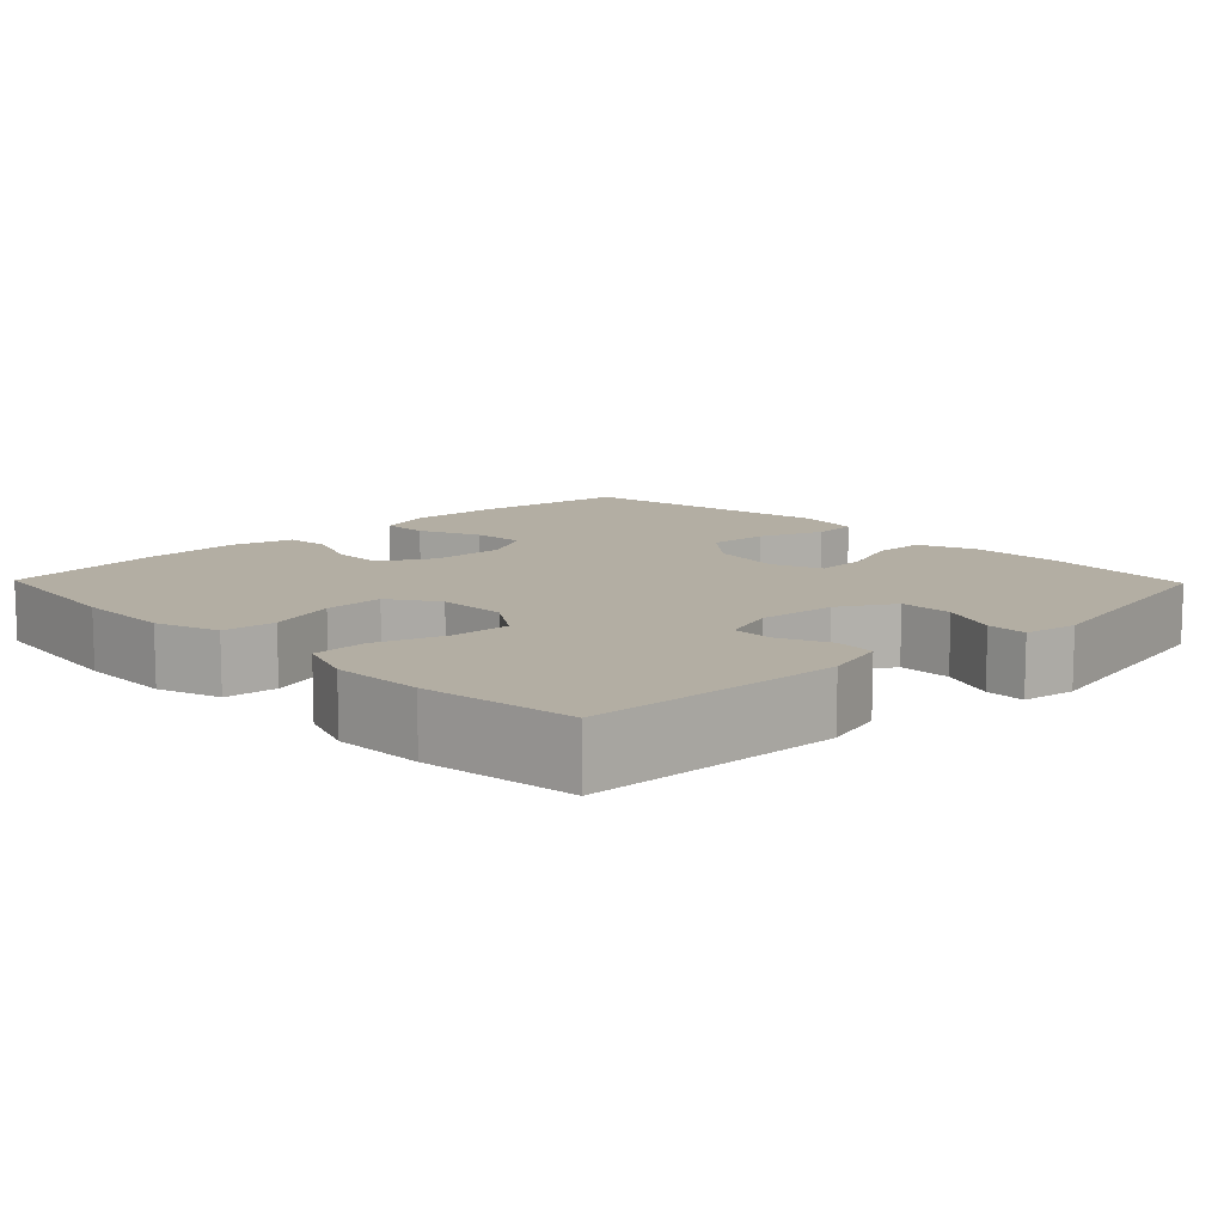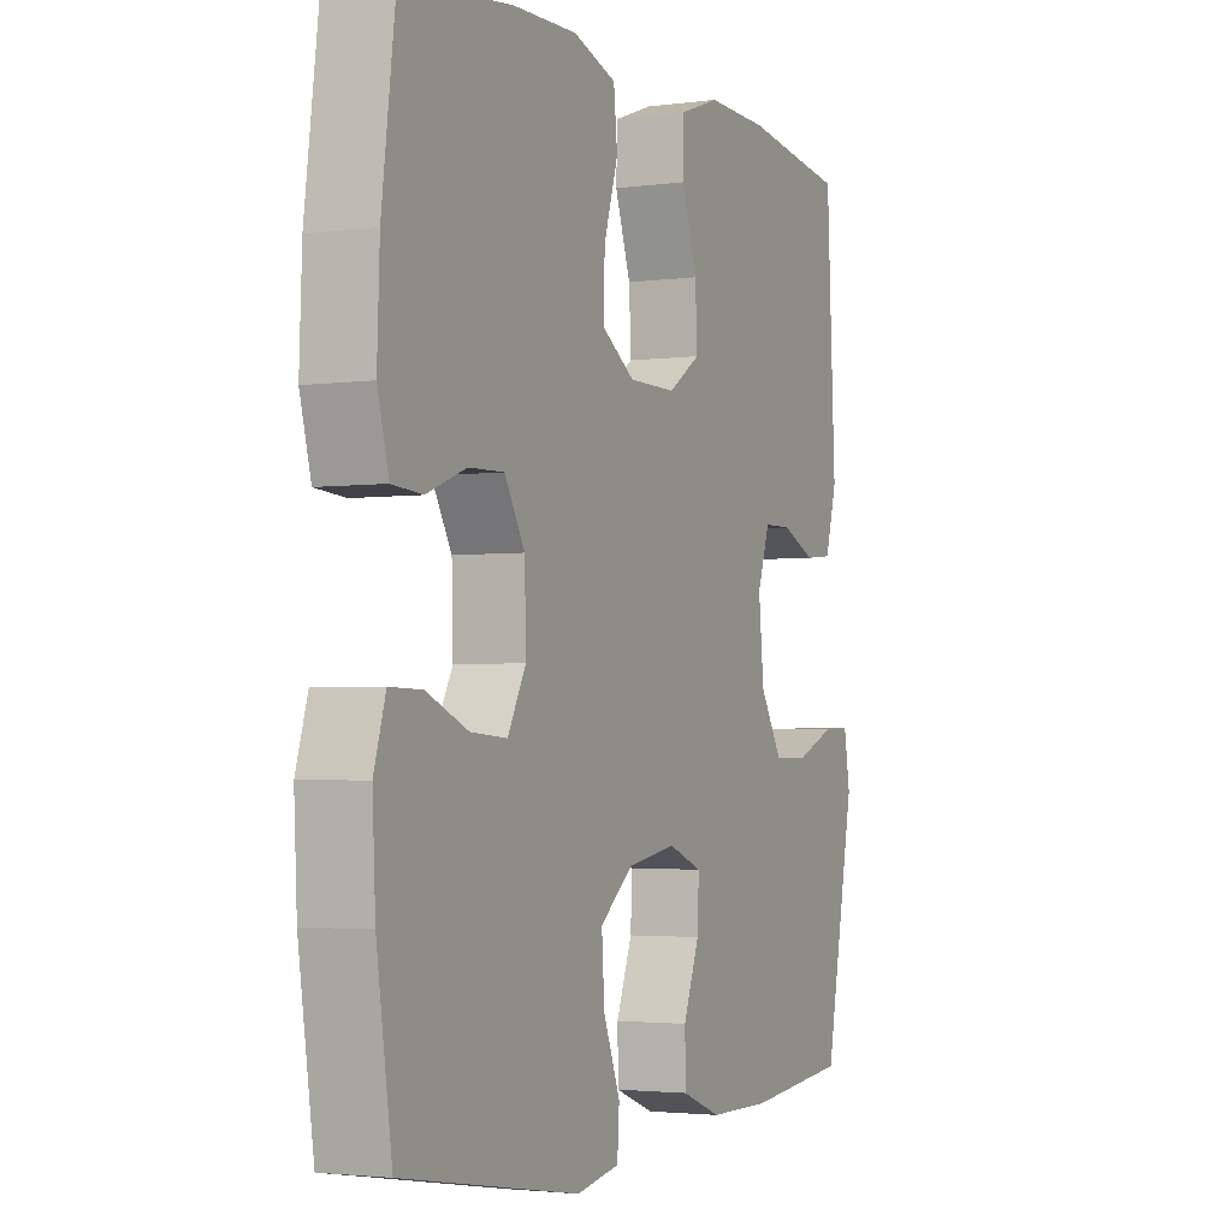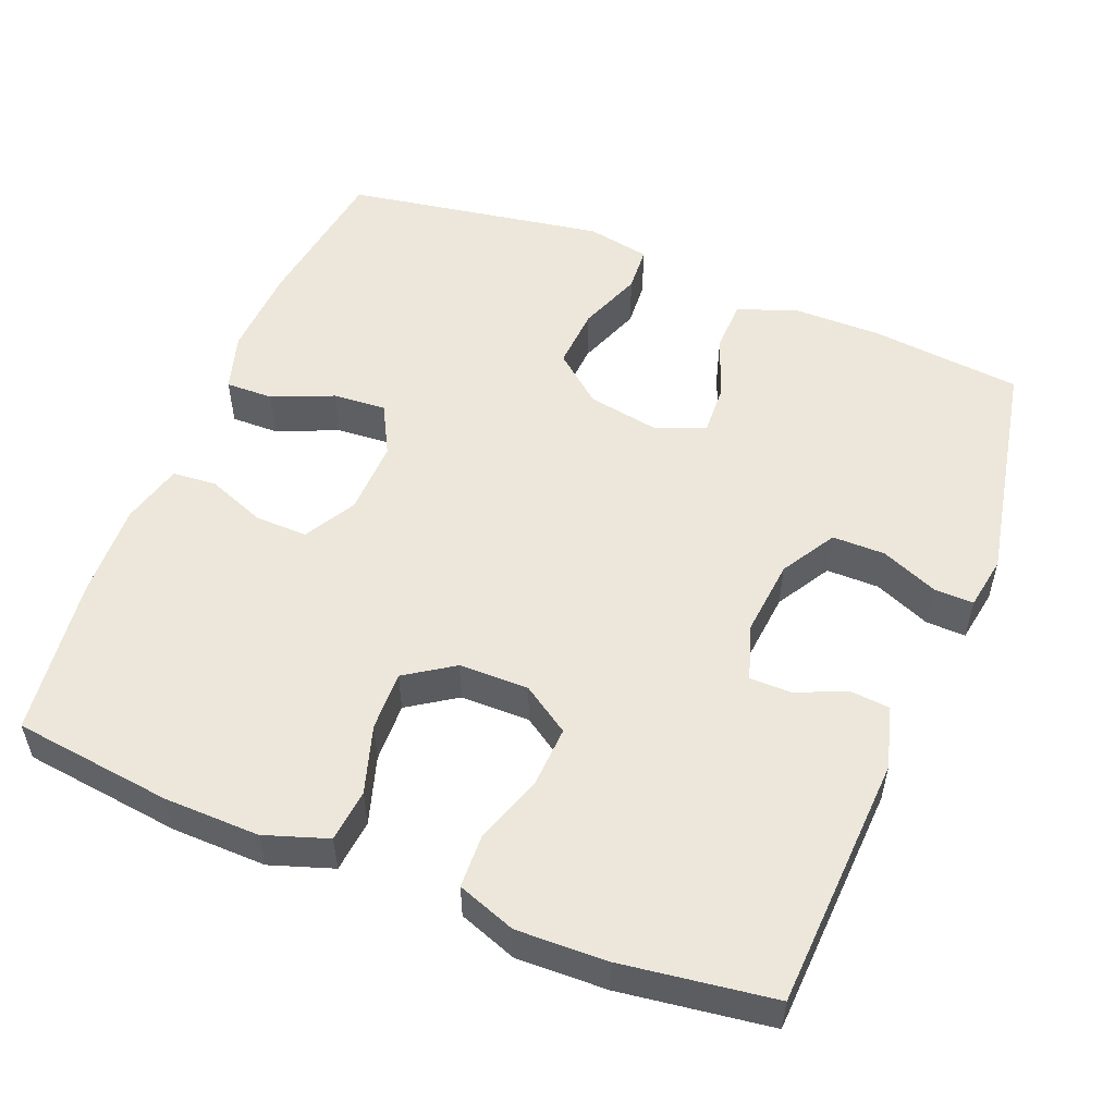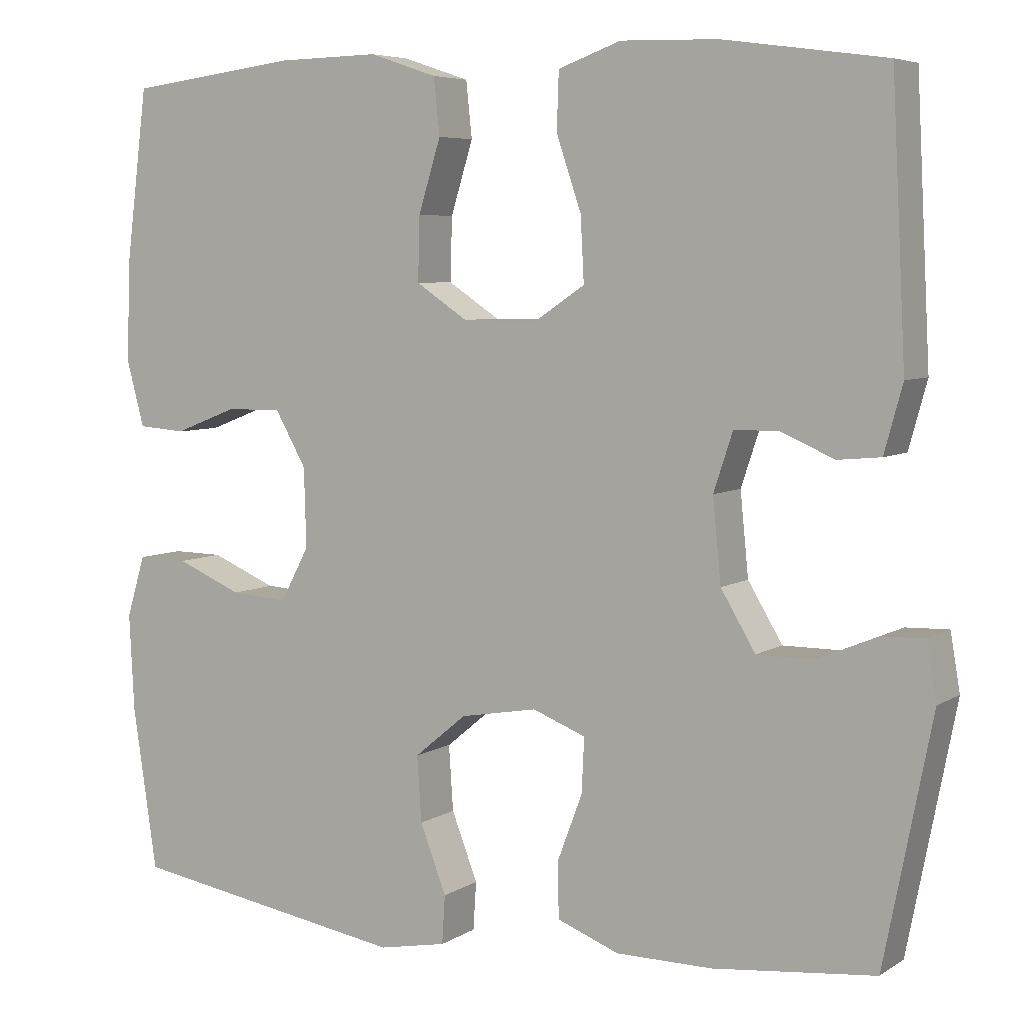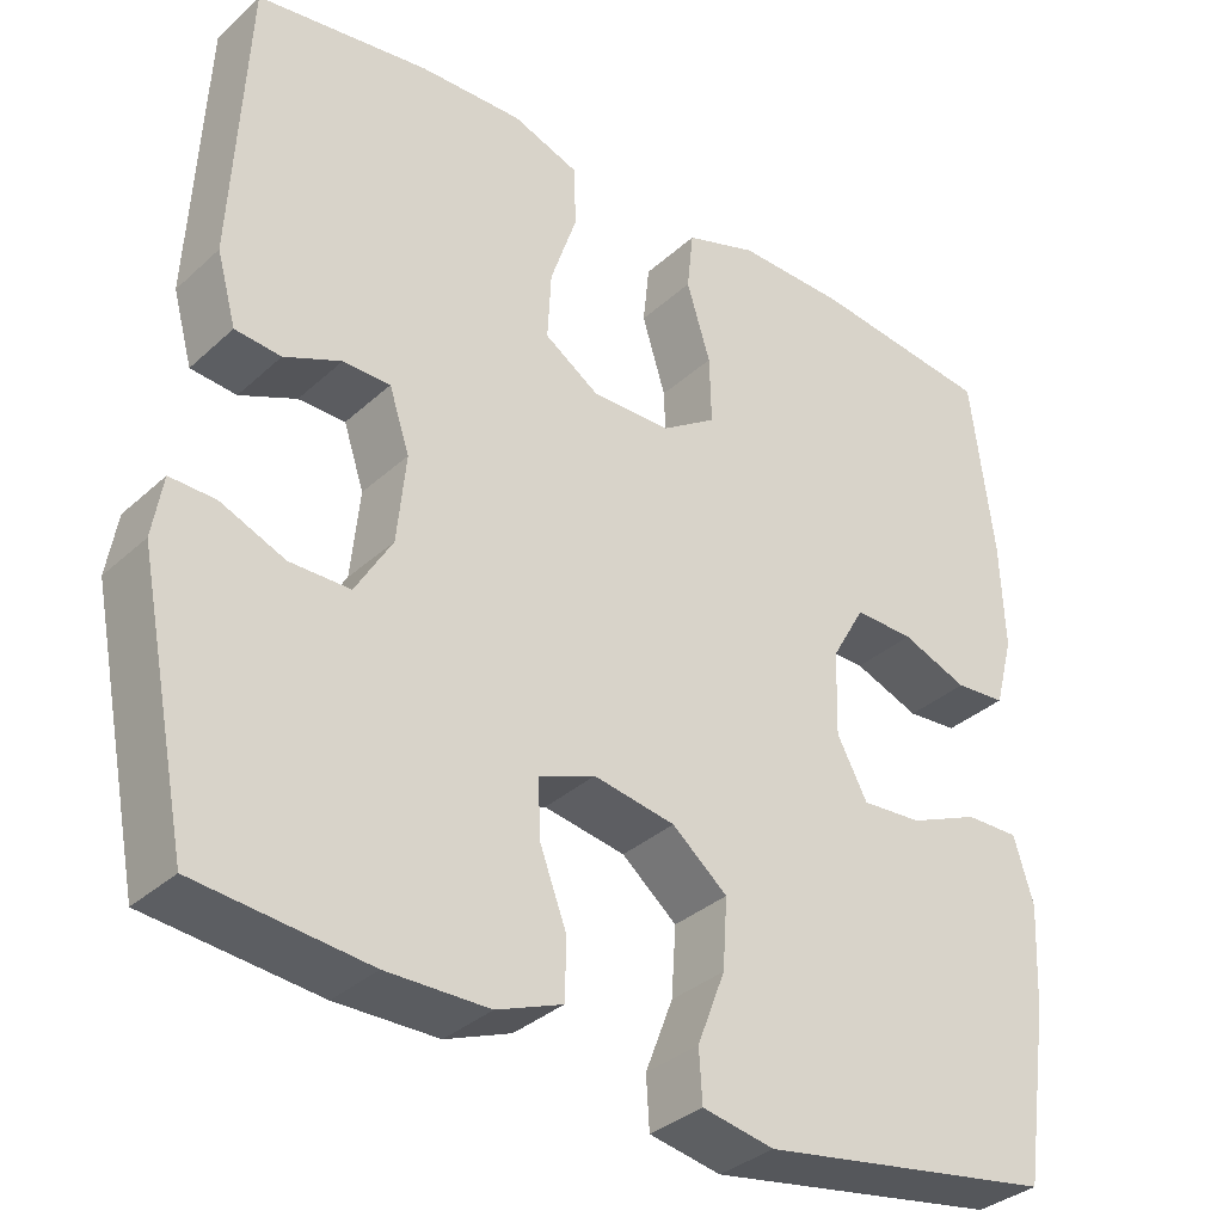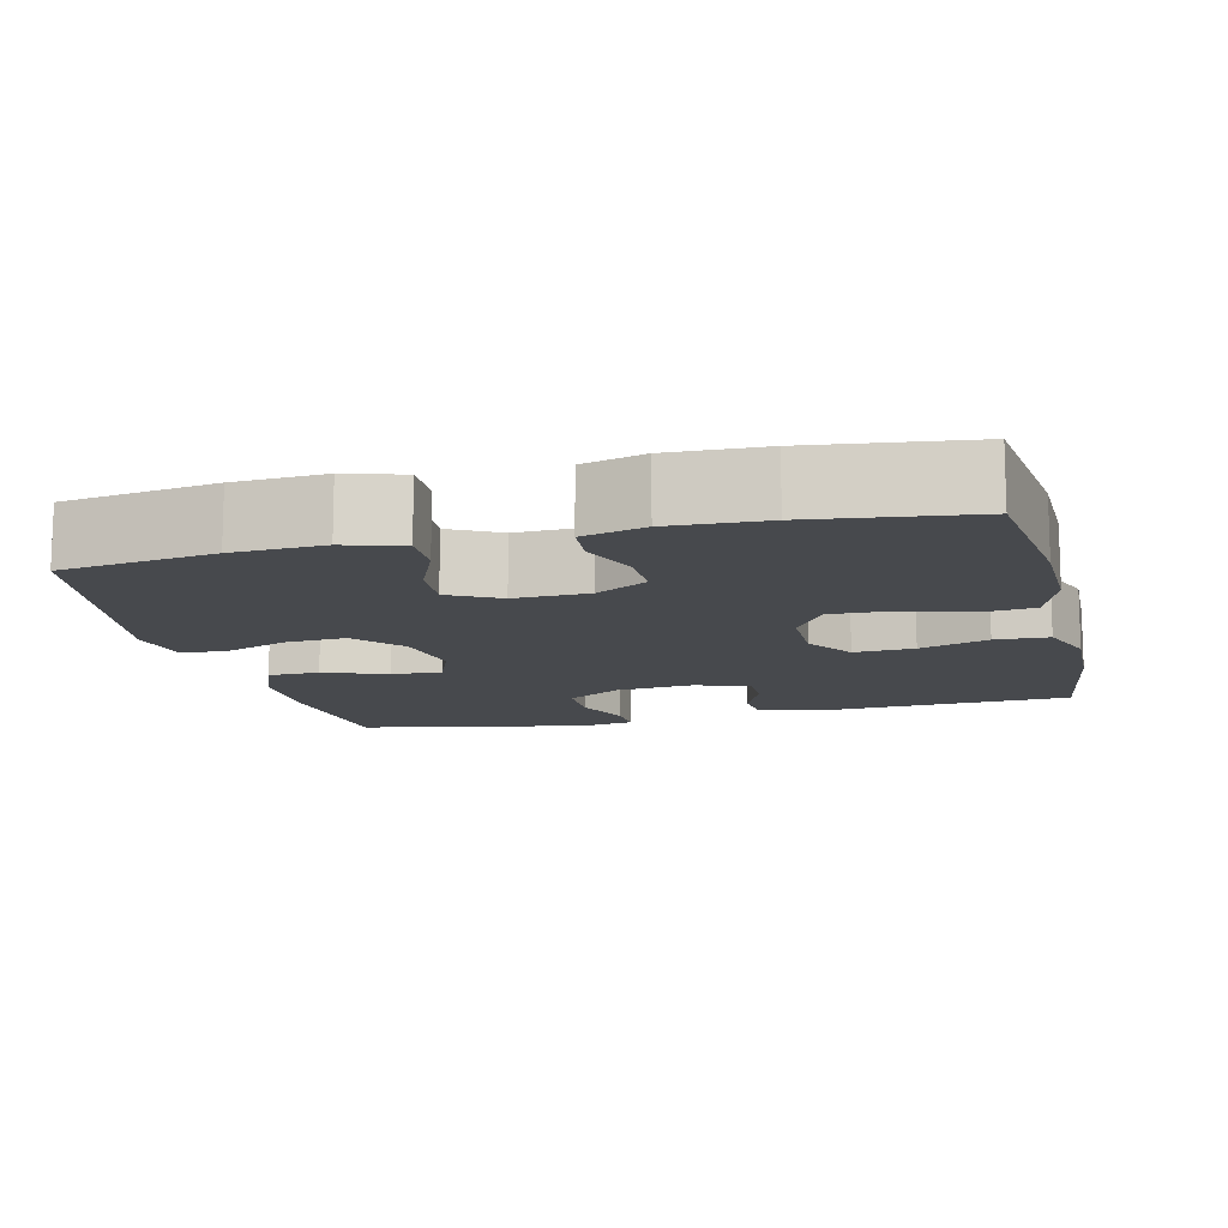
<metadata>
{"format":"obj","ext":"obj","renderer":"f3d","projection":"perspective","resolution":1024,"background":"white","views":[{"elev":11.0,"azim":45.8,"up":"+Y"},{"elev":-2.7,"azim":-64.8,"up":"+Z"},{"elev":53.7,"azim":21.8,"up":"+Y"},{"elev":5.9,"azim":29.6,"up":"+Z"},{"elev":-34.1,"azim":140.5,"up":"+Z"},{"elev":-12.4,"azim":-76.3,"up":"+Y"}]}
</metadata>
<code>
o path5206
v -0.5251 0.0375 0.2913
v -0.5301 0.0375 0.1628
v -0.5078 0.0375 0.07896
v -0.4478 0.0375 0.07432
v -0.3693 0.0375 0.1048
v -0.2989 0.0375 0.1065
v -0.2592 0.0375 0.03669
v -0.2564 0.0375 -0.06338
v -0.2925 0.0375 -0.1315
v -0.3643 0.0375 -0.1265
v -0.4472 0.0375 -0.09131
v -0.5111 0.0375 -0.09014
v -0.5345 0.0375 -0.1675
v -0.5284 0.0375 -0.2897
v -0.498 0.0375 -0.4959
v -0.147 0.0375 -0.5544
v -0.06156 0.0375 -0.5381
v -0.05767 0.0375 -0.477
v -0.09078 0.0375 -0.3908
v -0.09631 0.0375 -0.3082
v -0.03062 0.0375 -0.2537
v 0.06624 0.0375 -0.2367
v 0.1333 0.0375 -0.2628
v 0.1301 0.0375 -0.3313
v 0.09833 0.0375 -0.4164
v 0.09996 0.0375 -0.4859
v 0.1781 0.0375 -0.5161
v 0.2997 0.0375 -0.5168
v 0.5037 0.0375 -0.4959
v 0.5643 0.0375 -0.1873
v 0.5521 0.0375 -0.115
v 0.4983 0.0375 -0.1166
v 0.422 0.0375 -0.1485
v 0.3506 0.0375 -0.1485
v 0.3068 0.0375 -0.07519
v 0.2964 0.0375 0.02955
v 0.3206 0.0375 0.103
v 0.3766 0.0375 0.1036
v 0.4441 0.0375 0.07434
v 0.4984 0.0375 0.07945
v 0.5214 0.0375 0.1634
v 0.5037 0.0375 0.506
v 0.299 0.0375 0.5345
v 0.1768 0.0375 0.5379
v 0.09787 0.0375 0.5093
v 0.09528 0.0375 0.4369
v 0.1267 0.0375 0.3441
v 0.131 0.0375 0.263
v 0.06681 0.0375 0.2203
v -0.0272 0.0375 0.2209
v -0.09241 0.0375 0.2642
v -0.09023 0.0375 0.3445
v -0.06212 0.0375 0.4358
v -0.06959 0.0375 0.507
v -0.1549 0.0375 0.5356
v -0.2837 0.0375 0.5329
v -0.498 0.0375 0.506
v -0.5251 -0.0375 0.2913
v -0.5301 -0.0375 0.1628
v -0.5078 -0.0375 0.07896
v -0.4478 -0.0375 0.07432
v -0.3693 -0.0375 0.1048
v -0.2989 -0.0375 0.1065
v -0.2592 -0.0375 0.03669
v -0.2564 -0.0375 -0.06338
v -0.2925 -0.0375 -0.1315
v -0.3643 -0.0375 -0.1265
v -0.4472 -0.0375 -0.09131
v -0.5111 -0.0375 -0.09014
v -0.5345 -0.0375 -0.1675
v -0.5284 -0.0375 -0.2897
v -0.498 -0.0375 -0.4959
v -0.147 -0.0375 -0.5544
v -0.06156 -0.0375 -0.5381
v -0.05767 -0.0375 -0.477
v -0.09078 -0.0375 -0.3908
v -0.09631 -0.0375 -0.3082
v -0.03062 -0.0375 -0.2537
v 0.06624 -0.0375 -0.2367
v 0.1333 -0.0375 -0.2628
v 0.1301 -0.0375 -0.3313
v 0.09833 -0.0375 -0.4164
v 0.09996 -0.0375 -0.4859
v 0.1781 -0.0375 -0.5161
v 0.2997 -0.0375 -0.5168
v 0.5037 -0.0375 -0.4959
v 0.5643 -0.0375 -0.1873
v 0.5521 -0.0375 -0.115
v 0.4983 -0.0375 -0.1166
v 0.422 -0.0375 -0.1485
v 0.3506 -0.0375 -0.1485
v 0.3068 -0.0375 -0.07519
v 0.2964 -0.0375 0.02955
v 0.3206 -0.0375 0.103
v 0.3766 -0.0375 0.1036
v 0.4441 -0.0375 0.07434
v 0.4984 -0.0375 0.07945
v 0.5214 -0.0375 0.1634
v 0.5037 -0.0375 0.506
v 0.299 -0.0375 0.5345
v 0.1768 -0.0375 0.5379
v 0.09787 -0.0375 0.5093
v 0.09528 -0.0375 0.4369
v 0.1267 -0.0375 0.3441
v 0.131 -0.0375 0.263
v 0.06681 -0.0375 0.2203
v -0.0272 -0.0375 0.2209
v -0.09241 -0.0375 0.2642
v -0.09023 -0.0375 0.3445
v -0.06212 -0.0375 0.4358
v -0.06959 -0.0375 0.507
v -0.1549 -0.0375 0.5356
v -0.2837 -0.0375 0.5329
v -0.498 -0.0375 0.506
v 0.5643 0.0375 -0.1873
v 0.5521 0.0375 -0.115
v 0.5521 0.0375 -0.115
v 0.4983 0.0375 -0.1166
v 0.5037 0.0375 -0.4959
v 0.5037 0.0375 -0.4959
v 0.4984 0.0375 0.07945
v 0.4984 0.0375 0.07945
v 0.5214 0.0375 0.1634
v 0.5037 0.0375 0.506
v 0.5037 0.0375 0.506
v 0.4441 0.0375 0.07434
v 0.422 0.0375 -0.1485
v 0.3766 0.0375 0.1036
v 0.3506 0.0375 -0.1485
v 0.2997 0.0375 -0.5168
v 0.299 0.0375 0.5345
v 0.3206 0.0375 0.103
v 0.3206 0.0375 0.103
v 0.3068 0.0375 -0.07519
v 0.2964 0.0375 0.02955
v 0.1781 0.0375 -0.5161
v 0.1768 0.0375 0.5379
v 0.09996 0.0375 -0.4859
v 0.09996 0.0375 -0.4859
v 0.1333 0.0375 -0.2628
v 0.1333 0.0375 -0.2628
v 0.1301 0.0375 -0.3313
v 0.1267 0.0375 0.3441
v 0.131 0.0375 0.263
v 0.09787 0.0375 0.5093
v 0.09787 0.0375 0.5093
v 0.06624 0.0375 -0.2367
v 0.06681 0.0375 0.2203
v 0.09833 0.0375 -0.4164
v 0.09528 0.0375 0.4369
v -0.0272 0.0375 0.2209
v -0.03062 0.0375 -0.2537
v -0.09241 0.0375 0.2642
v -0.09631 0.0375 -0.3082
v -0.06156 0.0375 -0.5381
v -0.06156 0.0375 -0.5381
v -0.05767 0.0375 -0.477
v -0.09078 0.0375 -0.3908
v -0.147 0.0375 -0.5544
v -0.09023 0.0375 0.3445
v -0.06212 0.0375 0.4358
v -0.06959 0.0375 0.507
v -0.06959 0.0375 0.507
v -0.1549 0.0375 0.5356
v -0.2592 0.0375 0.03669
v -0.2564 0.0375 -0.06338
v -0.2837 0.0375 0.5329
v -0.2925 0.0375 -0.1315
v -0.2925 0.0375 -0.1315
v -0.2989 0.0375 0.1065
v -0.2989 0.0375 0.1065
v -0.3643 0.0375 -0.1265
v -0.3693 0.0375 0.1048
v -0.4472 0.0375 -0.09131
v -0.4478 0.0375 0.07432
v -0.498 0.0375 -0.4959
v -0.498 0.0375 -0.4959
v -0.5111 0.0375 -0.09014
v -0.5111 0.0375 -0.09014
v -0.5078 0.0375 0.07896
v -0.5078 0.0375 0.07896
v -0.498 0.0375 0.506
v -0.498 0.0375 0.506
v -0.5301 0.0375 0.1628
v -0.5251 0.0375 0.2913
v -0.5345 0.0375 -0.1675
v -0.5284 0.0375 -0.2897
v 0.5643 -0.0375 -0.1873
v 0.5521 -0.0375 -0.115
v 0.5521 -0.0375 -0.115
v 0.4983 -0.0375 -0.1166
v 0.5037 -0.0375 -0.4959
v 0.5037 -0.0375 -0.4959
v 0.4984 -0.0375 0.07945
v 0.4984 -0.0375 0.07945
v 0.5214 -0.0375 0.1634
v 0.5037 -0.0375 0.506
v 0.5037 -0.0375 0.506
v 0.4441 -0.0375 0.07434
v 0.422 -0.0375 -0.1485
v 0.3766 -0.0375 0.1036
v 0.3506 -0.0375 -0.1485
v 0.2997 -0.0375 -0.5168
v 0.299 -0.0375 0.5345
v 0.3206 -0.0375 0.103
v 0.3206 -0.0375 0.103
v 0.3068 -0.0375 -0.07519
v 0.2964 -0.0375 0.02955
v 0.1781 -0.0375 -0.5161
v 0.1768 -0.0375 0.5379
v 0.09996 -0.0375 -0.4859
v 0.09996 -0.0375 -0.4859
v 0.1333 -0.0375 -0.2628
v 0.1333 -0.0375 -0.2628
v 0.1301 -0.0375 -0.3313
v 0.1267 -0.0375 0.3441
v 0.131 -0.0375 0.263
v 0.09787 -0.0375 0.5093
v 0.09787 -0.0375 0.5093
v 0.06624 -0.0375 -0.2367
v 0.06681 -0.0375 0.2203
v 0.09833 -0.0375 -0.4164
v 0.09528 -0.0375 0.4369
v -0.0272 -0.0375 0.2209
v -0.03062 -0.0375 -0.2537
v -0.09241 -0.0375 0.2642
v -0.09631 -0.0375 -0.3082
v -0.06156 -0.0375 -0.5381
v -0.06156 -0.0375 -0.5381
v -0.05767 -0.0375 -0.477
v -0.09078 -0.0375 -0.3908
v -0.147 -0.0375 -0.5544
v -0.09023 -0.0375 0.3445
v -0.06212 -0.0375 0.4358
v -0.06959 -0.0375 0.507
v -0.06959 -0.0375 0.507
v -0.1549 -0.0375 0.5356
v -0.2592 -0.0375 0.03669
v -0.2564 -0.0375 -0.06338
v -0.2837 -0.0375 0.5329
v -0.2925 -0.0375 -0.1315
v -0.2925 -0.0375 -0.1315
v -0.2989 -0.0375 0.1065
v -0.2989 -0.0375 0.1065
v -0.3643 -0.0375 -0.1265
v -0.3693 -0.0375 0.1048
v -0.4472 -0.0375 -0.09131
v -0.4478 -0.0375 0.07432
v -0.498 -0.0375 -0.4959
v -0.498 -0.0375 -0.4959
v -0.5111 -0.0375 -0.09014
v -0.5111 -0.0375 -0.09014
v -0.5078 -0.0375 0.07896
v -0.5078 -0.0375 0.07896
v -0.498 -0.0375 0.506
v -0.498 -0.0375 0.506
v -0.5301 -0.0375 0.1628
v -0.5251 -0.0375 0.2913
v -0.5345 -0.0375 -0.1675
v -0.5284 -0.0375 -0.2897
f 208 205 221
f 220 221 224
f 257 246 258
f 243 233 240
f 209 203 215
f 205 201 204
f 204 201 196
f 248 257 253
f 216 205 204
f 260 245 259
f 259 247 251
f 258 240 255
f 200 188 191
f 207 208 220
f 207 213 202
f 223 210 218
f 238 226 243
f 225 224 239
f 220 208 221
f 213 207 220
f 241 225 239
f 222 209 215
f 215 202 213
f 227 225 241
f 220 224 225
f 232 231 249
f 246 257 248
f 210 216 204
f 230 232 228
f 224 226 238
f 260 227 241
f 204 196 197
f 202 192 200
f 189 191 188
f 196 199 194
f 216 210 223
f 196 201 199
f 192 202 203
f 243 226 233
f 260 241 245
f 188 200 192
f 240 233 237
f 211 209 222
f 227 249 231
f 216 217 205
f 203 202 215
f 221 205 217
f 239 224 238
f 231 232 230
f 259 245 247
f 249 227 260
f 237 233 234
f 237 234 235
f 243 258 246
f 258 243 240
f 30 117 190 87
f 31 32 89 88
f 120 30 87 193
f 122 41 98 195
f 41 125 198 98
f 39 40 97 96
f 32 33 90 89
f 38 39 96 95
f 33 34 91 90
f 28 29 86 85
f 42 43 100 99
f 133 38 95 206
f 34 35 92 91
f 36 37 94 93
f 35 36 93 92
f 27 28 85 84
f 43 44 101 100
f 139 27 84 212
f 141 24 81 214
f 47 48 105 104
f 44 146 219 101
f 22 23 80 79
f 48 49 106 105
f 25 26 83 82
f 24 25 82 81
f 46 47 104 103
f 45 46 103 102
f 49 50 107 106
f 21 22 79 78
f 50 51 108 107
f 20 21 78 77
f 156 18 75 229
f 18 19 76 75
f 16 17 74 73
f 52 53 110 109
f 53 163 236 110
f 54 55 112 111
f 51 52 109 108
f 19 20 77 76
f 7 8 65 64
f 55 56 113 112
f 8 169 242 65
f 171 7 64 244
f 9 10 67 66
f 5 6 63 62
f 10 11 68 67
f 4 5 62 61
f 177 16 73 250
f 11 179 252 68
f 181 4 61 254
f 56 183 256 113
f 2 3 60 59
f 1 2 59 58
f 57 1 58 114
f 12 13 70 69
f 14 15 72 71
f 13 14 71 70
f 135 148 132
f 147 151 148
f 184 185 173
f 170 167 160
f 136 142 130
f 132 131 128
f 131 123 128
f 175 180 184
f 143 131 132
f 187 186 172
f 186 178 174
f 185 182 167
f 127 118 115
f 134 147 135
f 134 129 140
f 150 145 137
f 165 170 153
f 152 166 151
f 147 148 135
f 140 147 134
f 168 166 152
f 149 142 136
f 142 140 129
f 154 168 152
f 147 152 151
f 159 176 158
f 173 175 184
f 137 131 143
f 157 155 159
f 151 165 153
f 187 168 154
f 131 124 123
f 129 127 119
f 116 115 118
f 123 121 126
f 143 150 137
f 123 126 128
f 119 130 129
f 170 160 153
f 187 172 168
f 115 119 127
f 167 164 160
f 138 149 136
f 154 158 176
f 143 132 144
f 130 142 129
f 148 144 132
f 166 165 151
f 158 157 159
f 186 174 172
f 176 187 154
f 164 161 160
f 164 162 161
f 170 173 185
f 185 167 170

</code>
